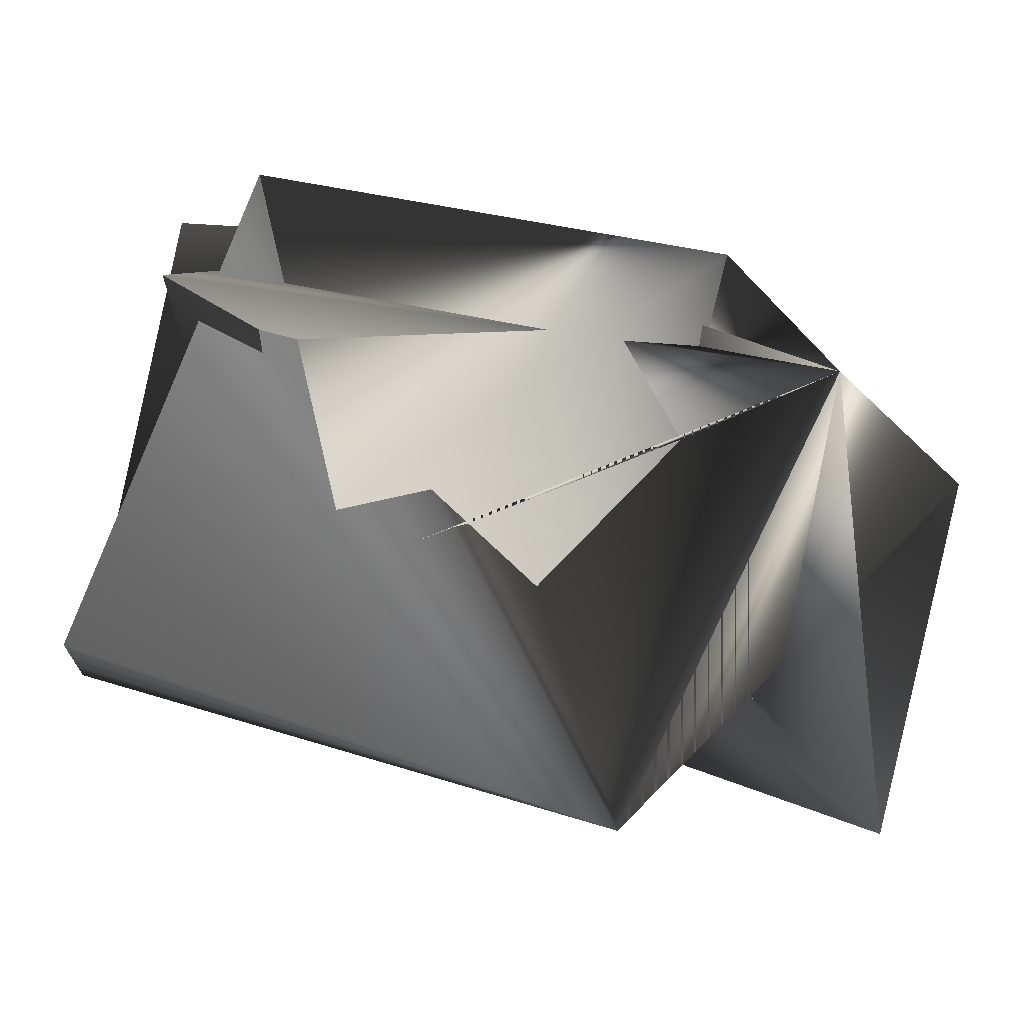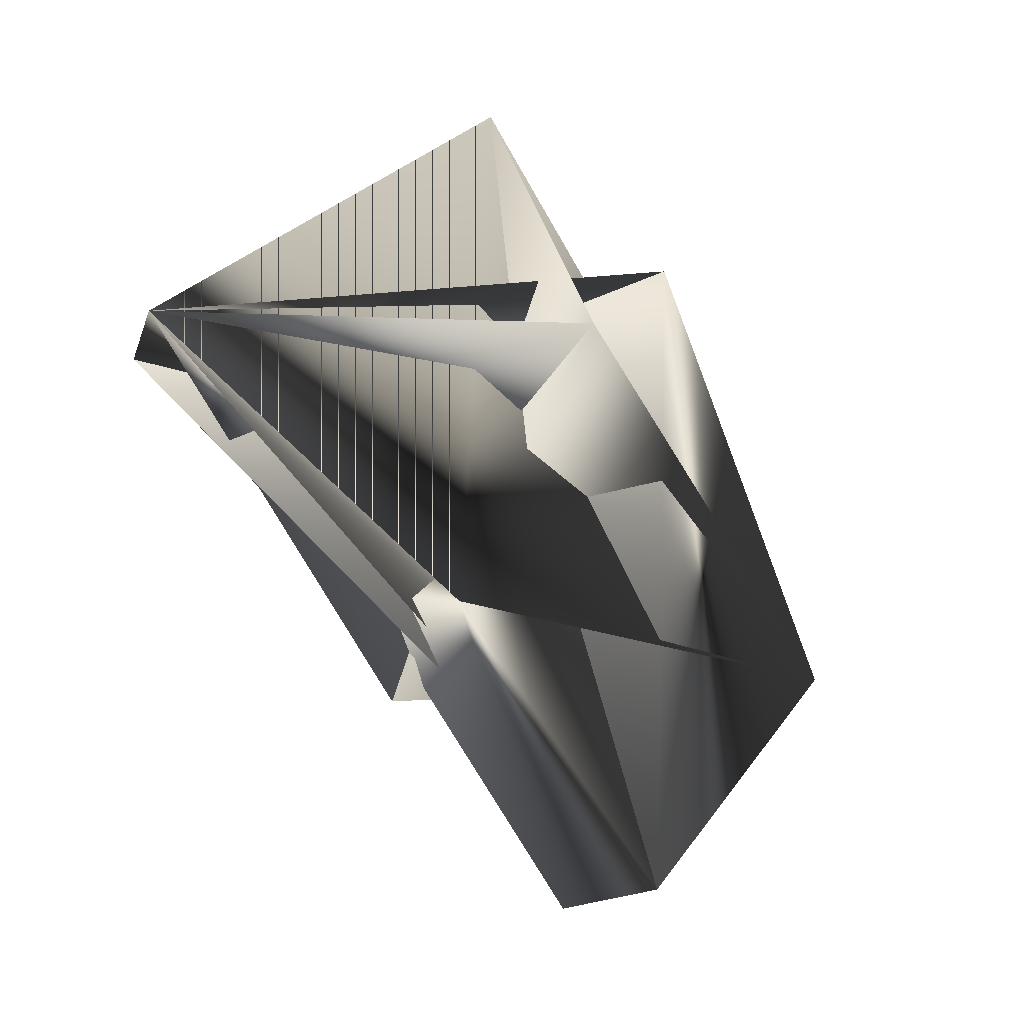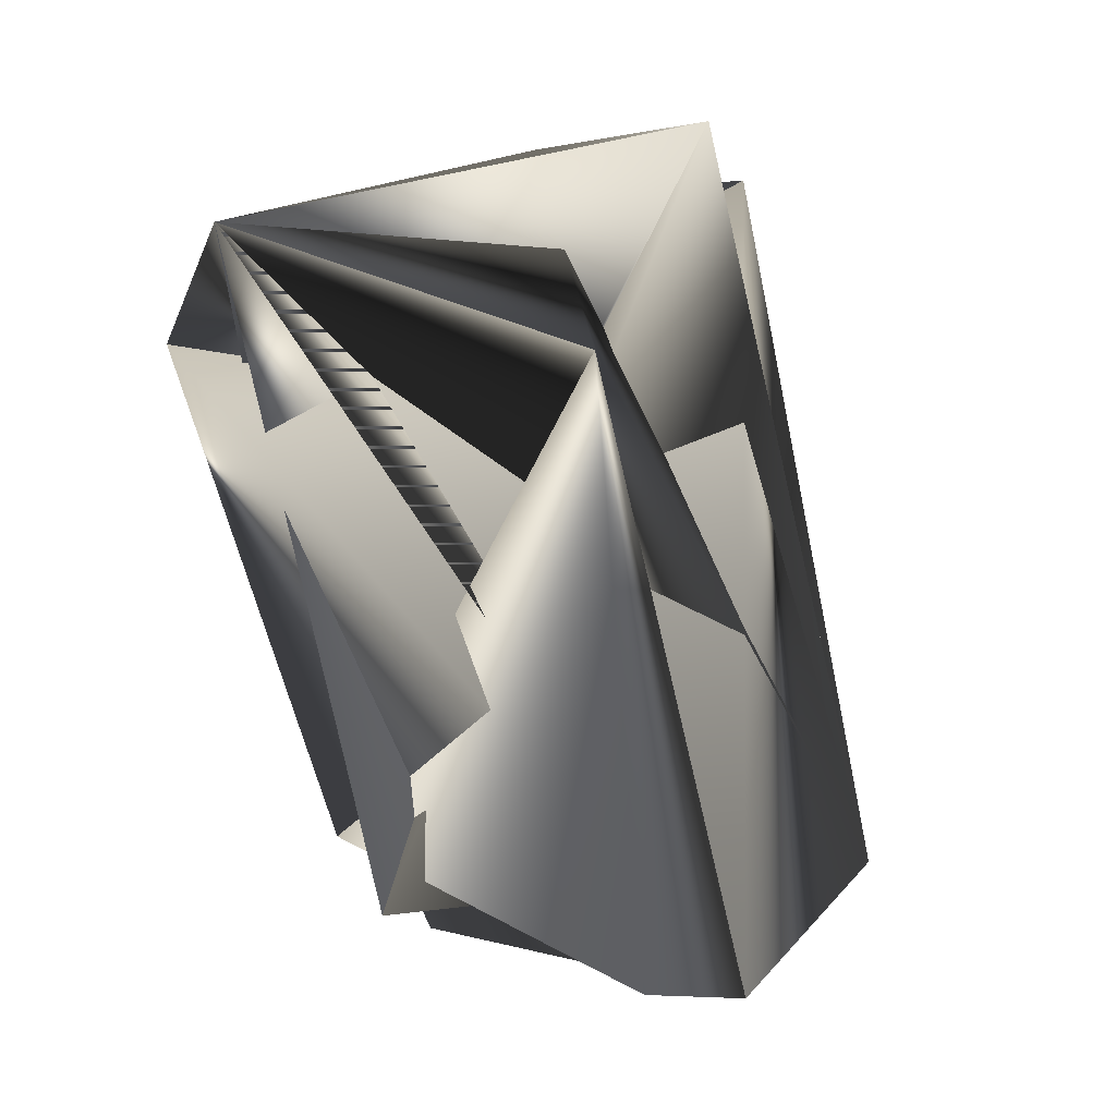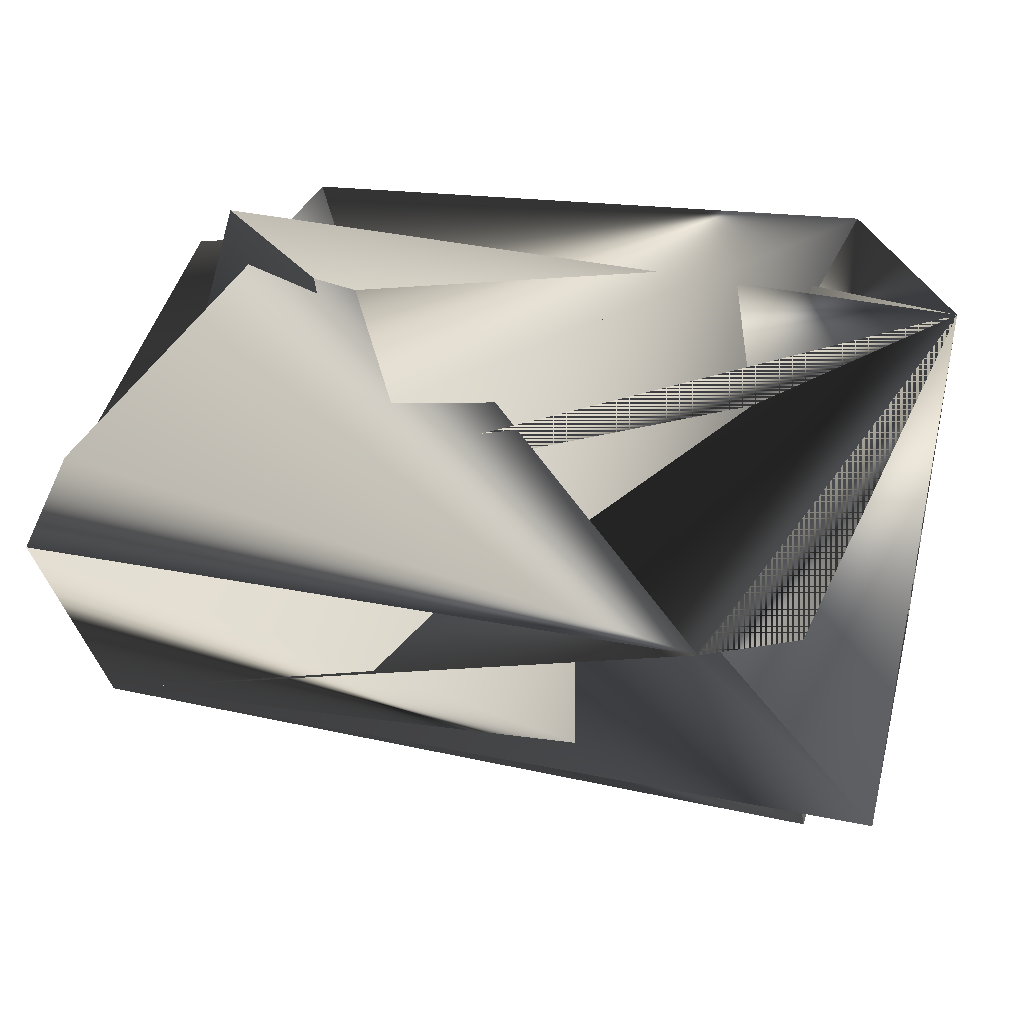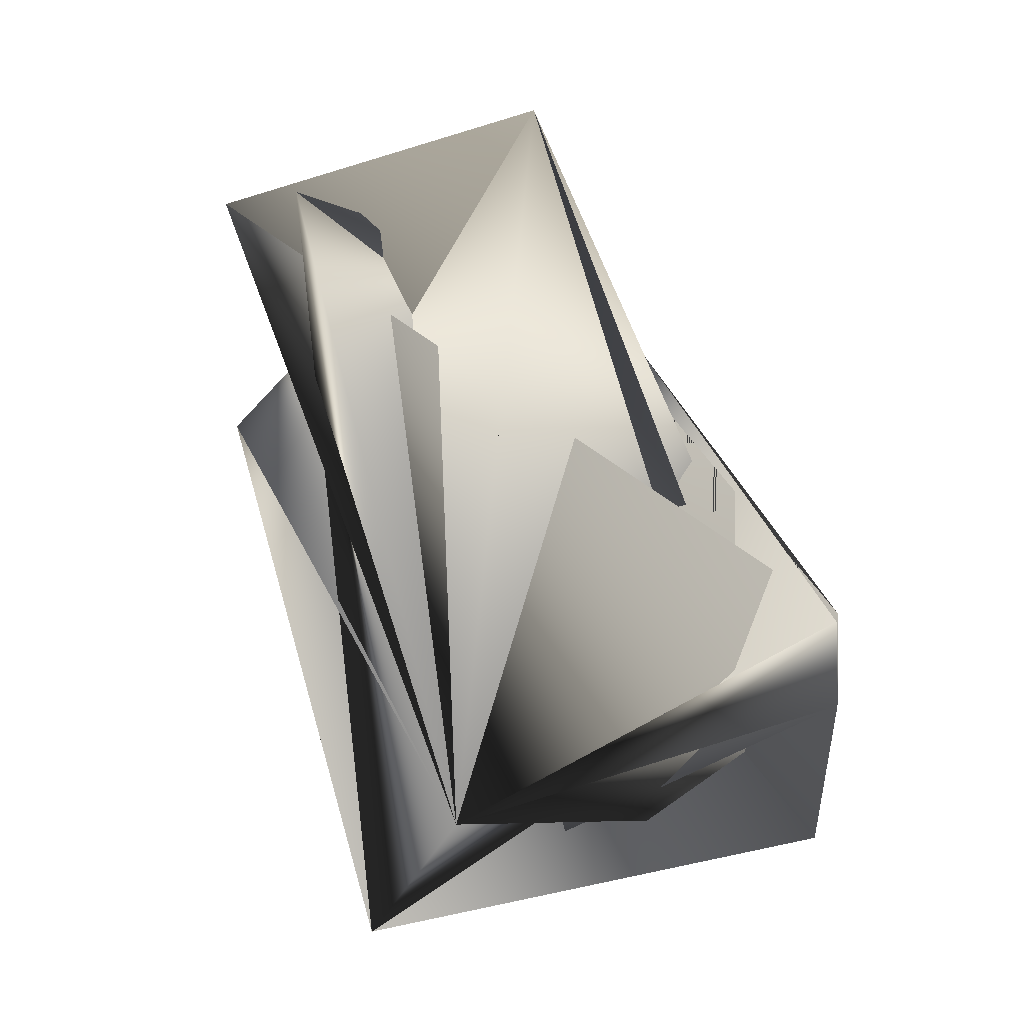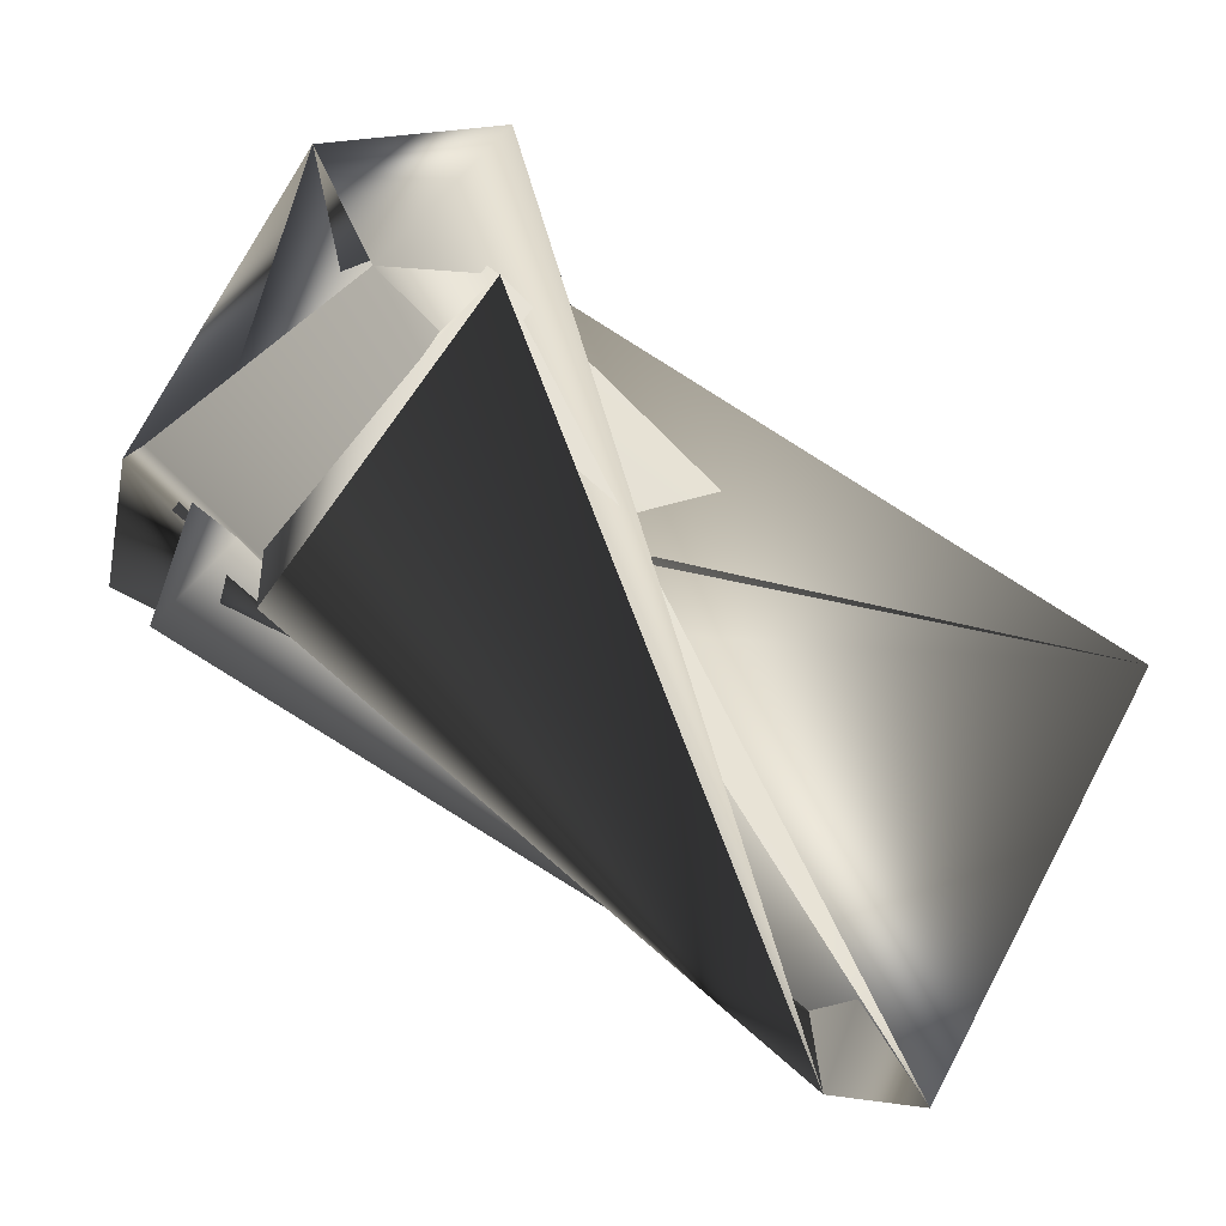
<metadata>
{"format":"obj","ext":"obj","renderer":"f3d","projection":"perspective","resolution":1024,"background":"white","views":[{"elev":-18.4,"azim":-89.3,"up":"+Y"},{"elev":25.4,"azim":-19.3,"up":"+Z"},{"elev":-12.7,"azim":-31.0,"up":"+Z"},{"elev":-52.0,"azim":-114.0,"up":"+Y"},{"elev":1.6,"azim":98.3,"up":"+Z"},{"elev":79.3,"azim":-85.8,"up":"+Y"}]}
</metadata>
<code>
v -0.1091 0.2801 0.1964
v -0.08728 0.1976 0.1524
v -0.1467 0.1664 0.1159
v -0.267 0.2215 0.2632
v -0.1358 0.2801 0.1747
v -0.267 0.1962 0.285
v -0.1358 0.2801 0.1964
v -0.1685 0.2742 0.1382
v -0.1857 0.1195 0.2992
v -0.1807 0.202 0.3215
v -0.1589 0.1449 0.2992
v -0.1735 0.1664 0.1159
v -0.2184 0.1137 0.241
v -0.1953 0.2742 0.1599
v -0.1953 0.2489 0.1382
f 1 2 3
f 1 3 4
f 1 5 2
f 1 4 5
f 2 5 4
f 2 6 7
f 2 4 6
f 2 4 5
f 2 7 4
f 8 9 5
f 8 3 10
f 8 5 4
f 8 4 3
f 8 10 9
f 11 2 6
f 11 3 2
f 11 6 4
f 11 4 3
f 12 13 7
f 12 13 3
f 12 14 13
f 12 3 14
f 12 5 13
f 12 7 5
f 13 14 7
f 13 6 10
f 13 6 7
f 13 7 6
f 13 10 6
f 13 2 10
f 13 5 2
f 13 10 3
f 15 9 10
f 15 2 7
f 15 2 9
f 15 6 2
f 15 7 6
f 15 10 2
f 14 9 6
f 14 2 7
f 14 6 10
f 14 7 9
f 14 10 2
f 14 3 4
f 14 4 7
f 9 2 5
f 9 2 5
f 9 5 6
f 9 7 2
f 2 6 3
f 2 3 6
f 2 6 7
f 2 10 6
f 5 7 6

</code>
